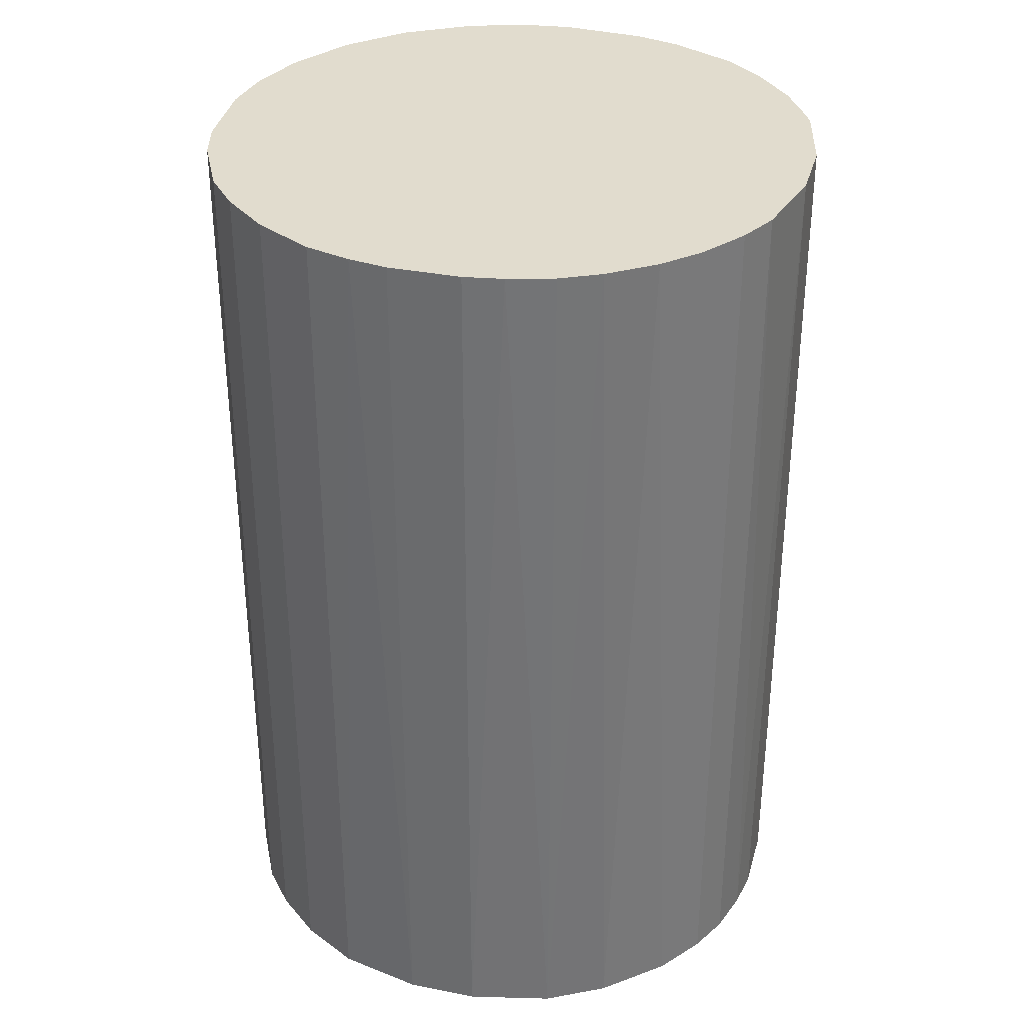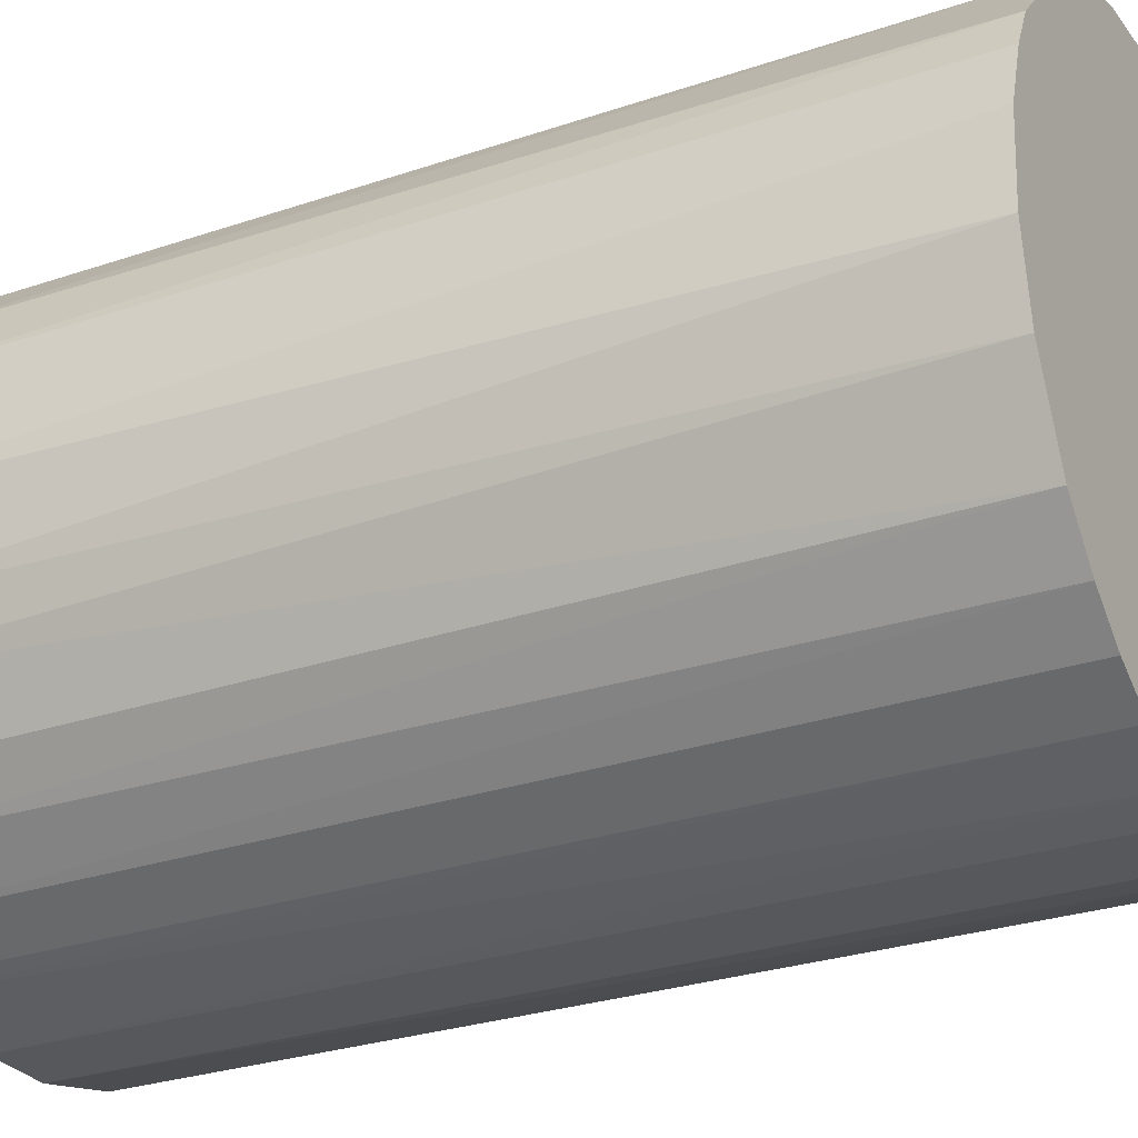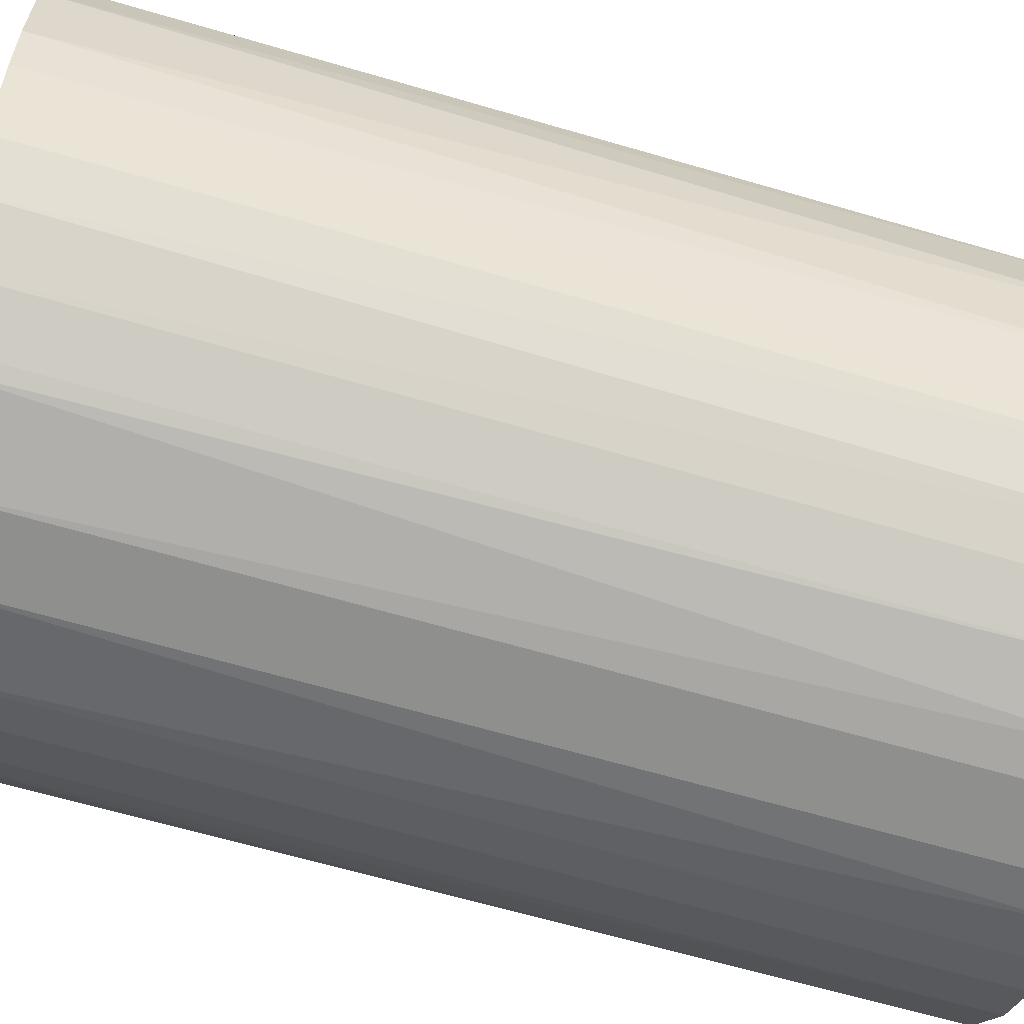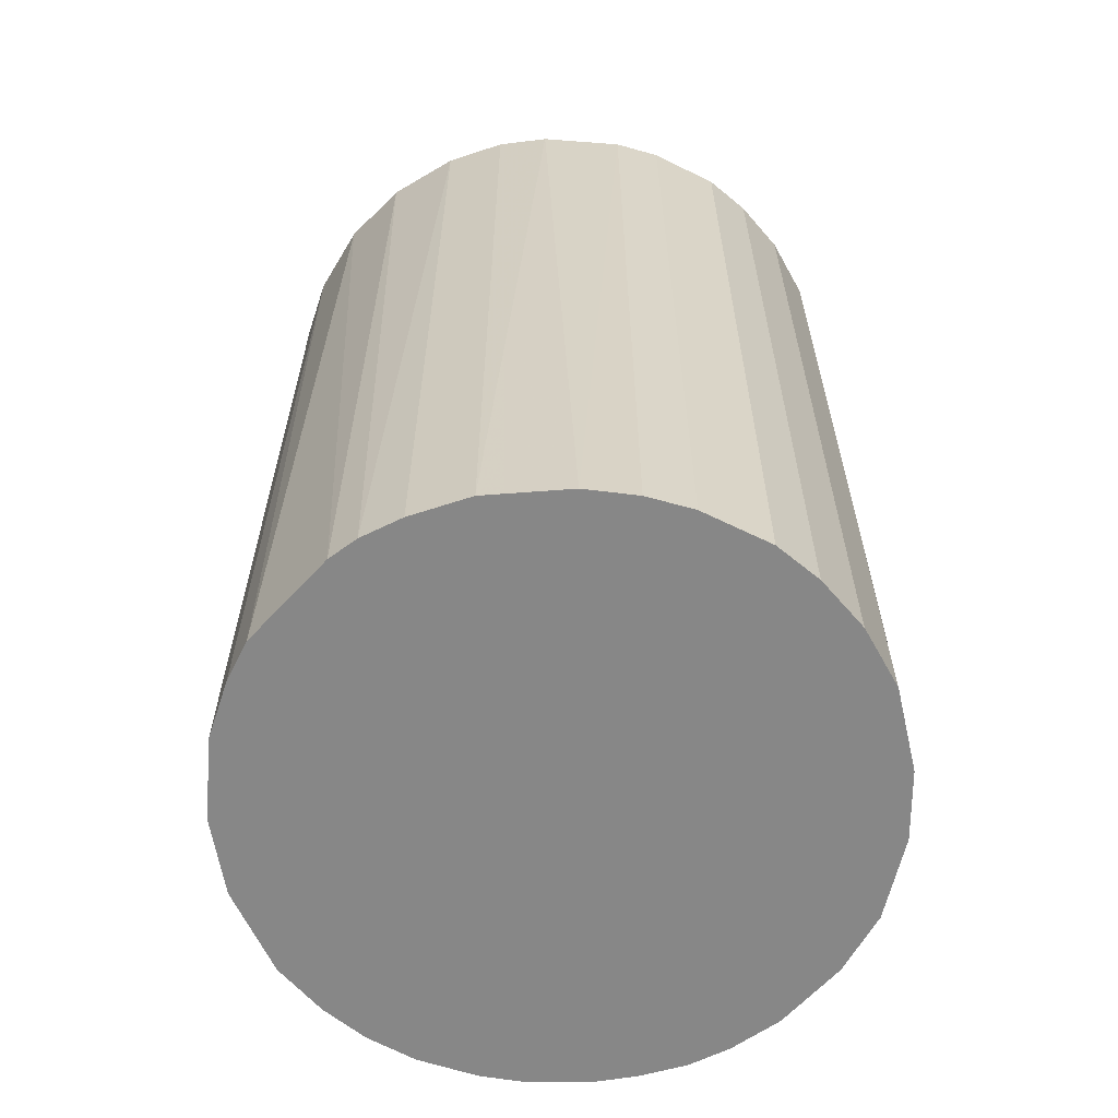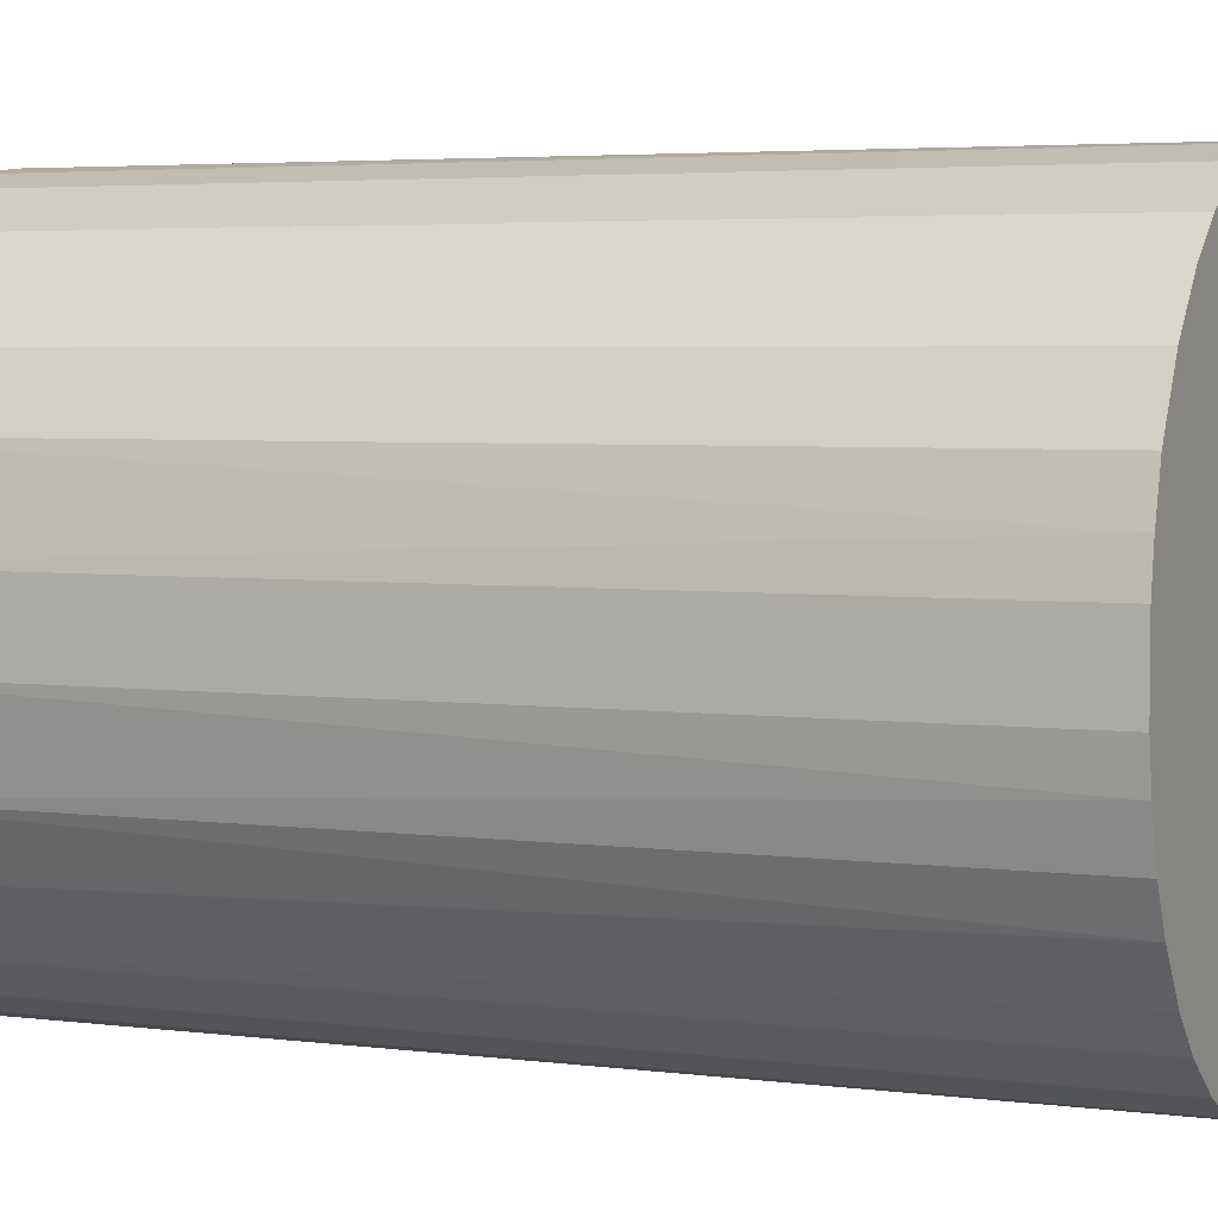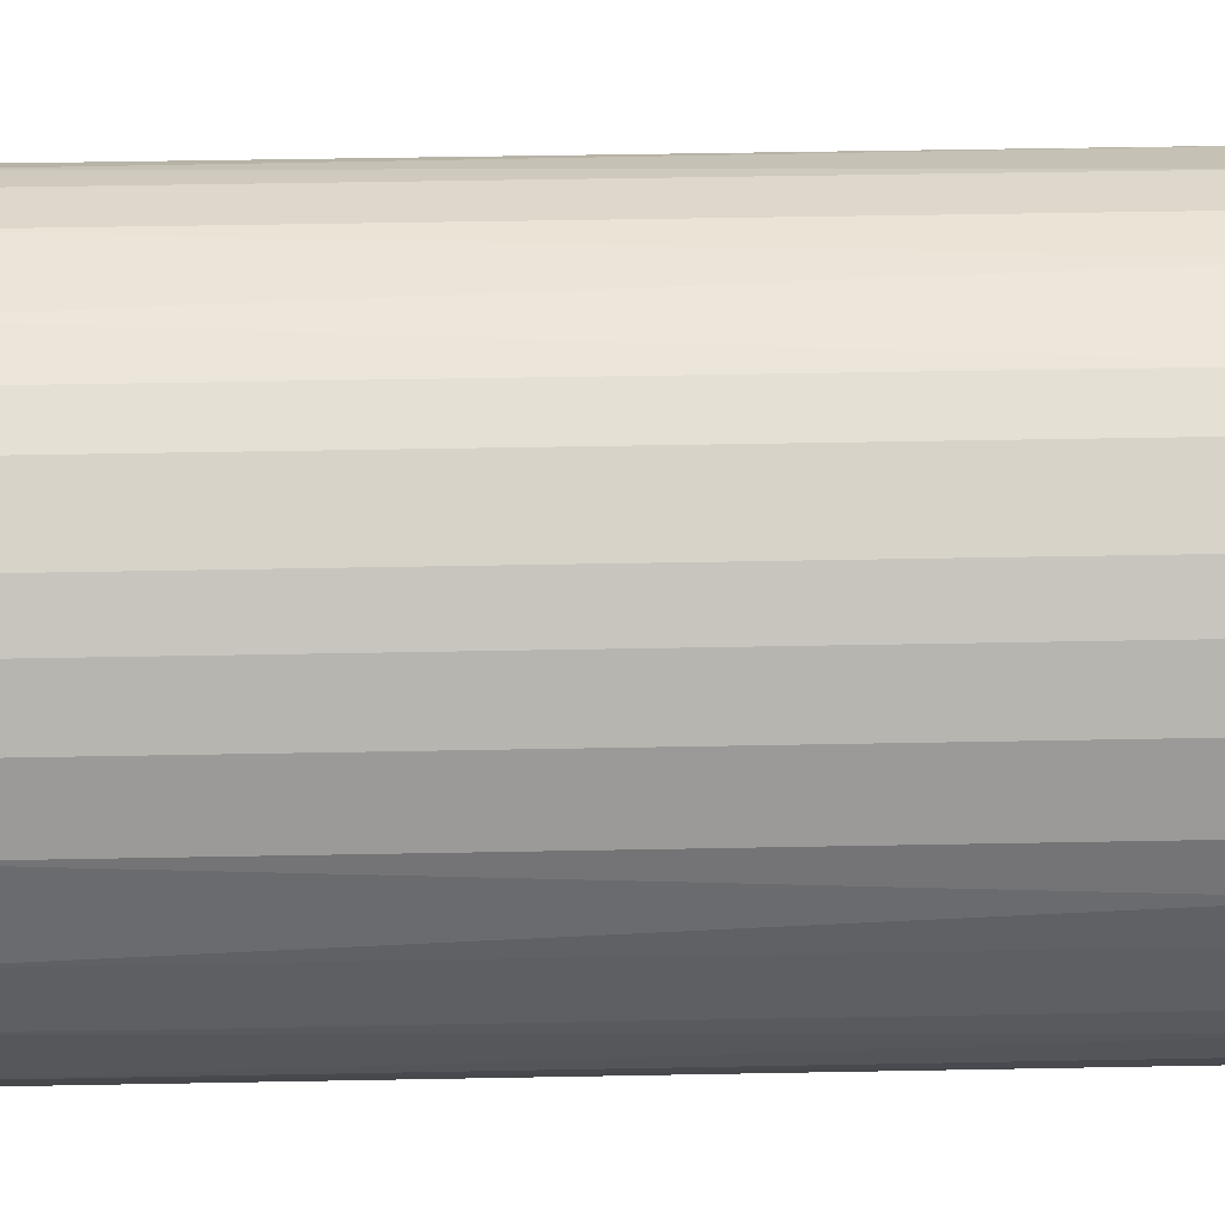
<metadata>
{"format":"obj","ext":"obj","renderer":"f3d","projection":"perspective","resolution":1024,"background":"white","views":[{"elev":34.0,"azim":-74.9,"up":"+Z"},{"elev":-28.0,"azim":117.4,"up":"+Y"},{"elev":-65.3,"azim":73.6,"up":"+Y"},{"elev":-62.3,"azim":-180.0,"up":"+Z"},{"elev":4.0,"azim":-66.1,"up":"+Y"},{"elev":49.8,"azim":-91.2,"up":"+Y"}]}
</metadata>
<code>
o convex_0
v 0.001674 0.03009 0.04514
v -0.003368 -0.02988 -0.04514
v -0.007155 -0.02925 -0.04514
v 0.006728 0.02945 -0.04514
v 0.02945 -0.006527 0.04514
v -0.02925 -0.007155 0.04514
v -0.02799 0.01178 -0.04514
v 0.02945 0.006728 -0.04514
v -0.003368 -0.02988 0.04514
v 0.02124 -0.02167 -0.04514
v 0.02377 0.01872 0.04514
v -0.02104 0.02187 0.04514
v -0.02483 -0.01726 -0.04514
v -0.01094 0.02819 -0.04514
v 0.01304 -0.02735 0.04514
v -0.01978 -0.02294 0.04514
v 0.01872 0.02377 -0.04514
v -0.02925 0.007356 0.04514
v -0.02988 -0.003369 -0.04514
v 0.02882 -0.009045 -0.04514
v 0.02503 -0.01725 0.04514
v 0.01241 0.02755 0.04514
v 0.007356 -0.02925 -0.04514
v 0.02945 0.006728 0.04514
v -0.01094 0.02819 0.04514
v -0.02104 0.02187 -0.04514
v -0.01536 -0.02609 -0.04514
v 0.02567 0.01619 -0.04514
v -0.01158 -0.02799 0.04514
v -0.02609 -0.01536 0.04514
v -0.001472 0.03009 -0.04514
v -0.02483 0.01745 0.04514
v 0.03009 -0.001473 -0.04514
v -0.02799 -0.01158 -0.04514
v 0.00357 -0.02988 0.04514
v 0.01304 -0.02735 -0.04514
v 0.01746 -0.02483 0.04514
v -0.01726 0.02503 0.04514
v 0.02503 -0.01725 -0.04514
v -0.02988 0.00357 -0.04514
v -0.02988 -0.003369 0.04514
v 0.02755 0.0124 0.04514
v 0.01872 0.02377 0.04514
v -0.006527 0.02945 0.04514
v 0.0162 0.02566 -0.04514
v 0.03009 0.001674 0.04514
v -0.01978 -0.02294 -0.04514
v 0.02819 -0.01094 0.04514
v -0.01726 0.02503 -0.04514
v -0.02483 0.01745 -0.04514
v -0.02799 0.01178 0.04514
v 0.006728 0.02945 0.04514
v -0.02294 -0.01978 0.04514
v 0.02187 -0.02104 0.04514
v 0.01746 -0.02483 -0.04514
v 0.00357 -0.02988 -0.04514
v -0.02988 0.00357 0.04514
v 0.01178 -0.02799 0.04514
v -0.01158 -0.02799 -0.04514
v -0.02799 -0.01158 0.04514
v 0.01241 0.02755 -0.04514
v -0.006527 0.02945 -0.04514
v -0.01536 -0.02609 0.04514
v 0.02755 0.0124 -0.04514
f 28 42 64
f 2 3 4
f 5 1 6
f 4 3 7
f 2 4 8
f 3 2 9
f 5 6 9
f 2 8 10
f 1 5 11
f 6 1 12
f 7 3 13
f 4 7 14
f 5 9 15
f 9 6 16
f 8 4 17
f 6 12 18
f 7 13 19
f 10 8 20
f 5 15 21
f 1 11 22
f 2 10 23
f 11 5 24
f 12 1 25
f 14 7 26
f 13 3 27
f 8 17 28
f 17 11 28
f 3 9 29
f 9 16 29
f 16 6 30
f 1 4 31
f 4 14 31
f 18 12 32
f 12 26 32
f 5 20 33
f 20 8 33
f 6 19 34
f 19 13 34
f 13 30 34
f 9 2 35
f 15 9 35
f 23 10 36
f 21 15 37
f 15 36 37
f 12 25 38
f 25 14 38
f 26 12 38
f 10 20 39
f 18 7 40
f 7 19 40
f 40 19 41
f 6 18 41
f 19 6 41
f 24 8 42
f 11 24 42
f 28 11 42
f 11 17 43
f 22 11 43
f 25 1 44
f 14 25 44
f 1 31 44
f 17 4 45
f 43 17 45
f 22 43 45
f 24 5 46
f 8 24 46
f 5 33 46
f 33 8 46
f 13 27 47
f 27 16 47
f 20 5 48
f 5 21 48
f 39 20 48
f 21 39 48
f 14 26 49
f 38 14 49
f 26 38 49
f 26 7 50
f 7 32 50
f 32 26 50
f 7 18 51
f 32 7 51
f 18 32 51
f 4 1 52
f 1 22 52
f 22 4 52
f 30 13 53
f 16 30 53
f 13 47 53
f 47 16 53
f 37 10 54
f 21 37 54
f 10 39 54
f 39 21 54
f 36 10 55
f 10 37 55
f 37 36 55
f 2 23 56
f 35 2 56
f 23 35 56
f 18 40 57
f 40 41 57
f 41 18 57
f 15 35 58
f 35 23 58
f 36 15 58
f 23 36 58
f 27 3 59
f 3 29 59
f 29 27 59
f 30 6 60
f 6 34 60
f 34 30 60
f 4 22 61
f 45 4 61
f 22 45 61
f 31 14 62
f 14 44 62
f 44 31 62
f 16 27 63
f 29 16 63
f 27 29 63
f 8 28 64
f 42 8 64

</code>
